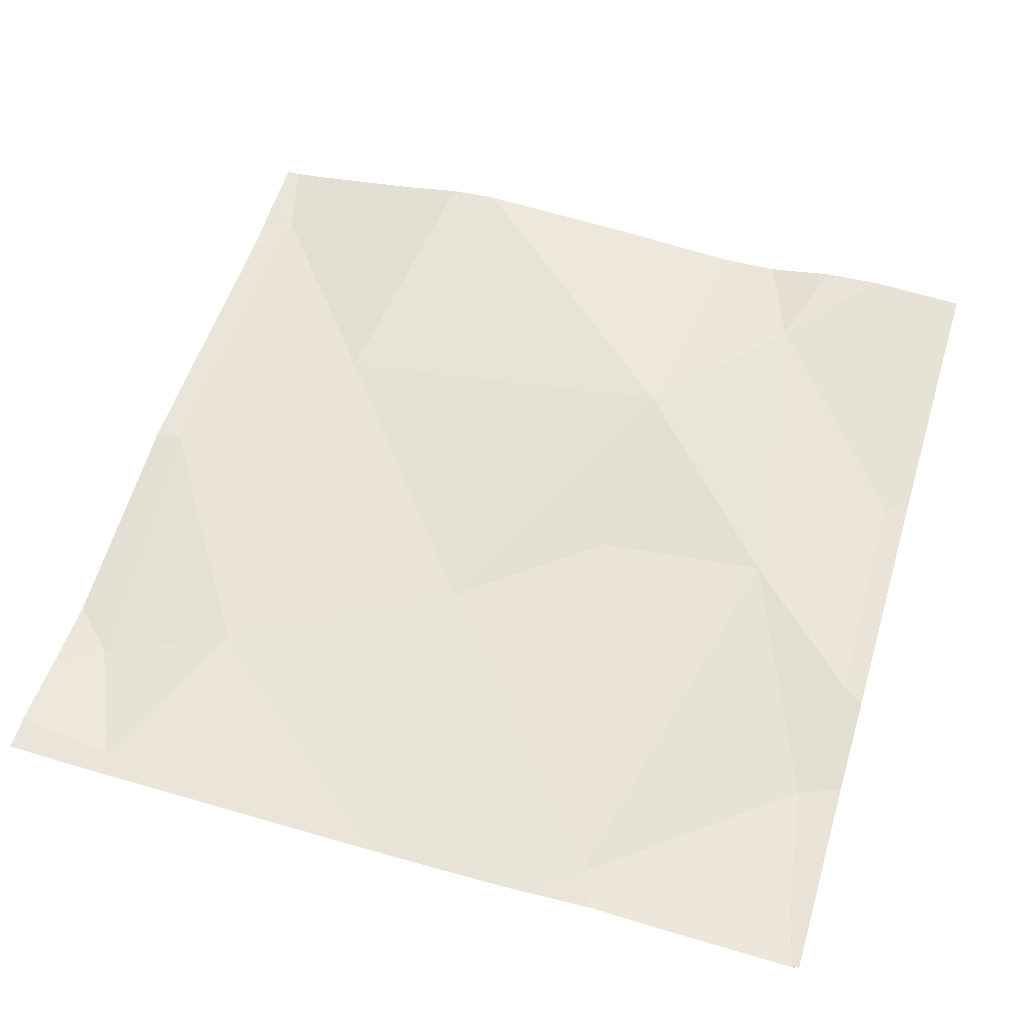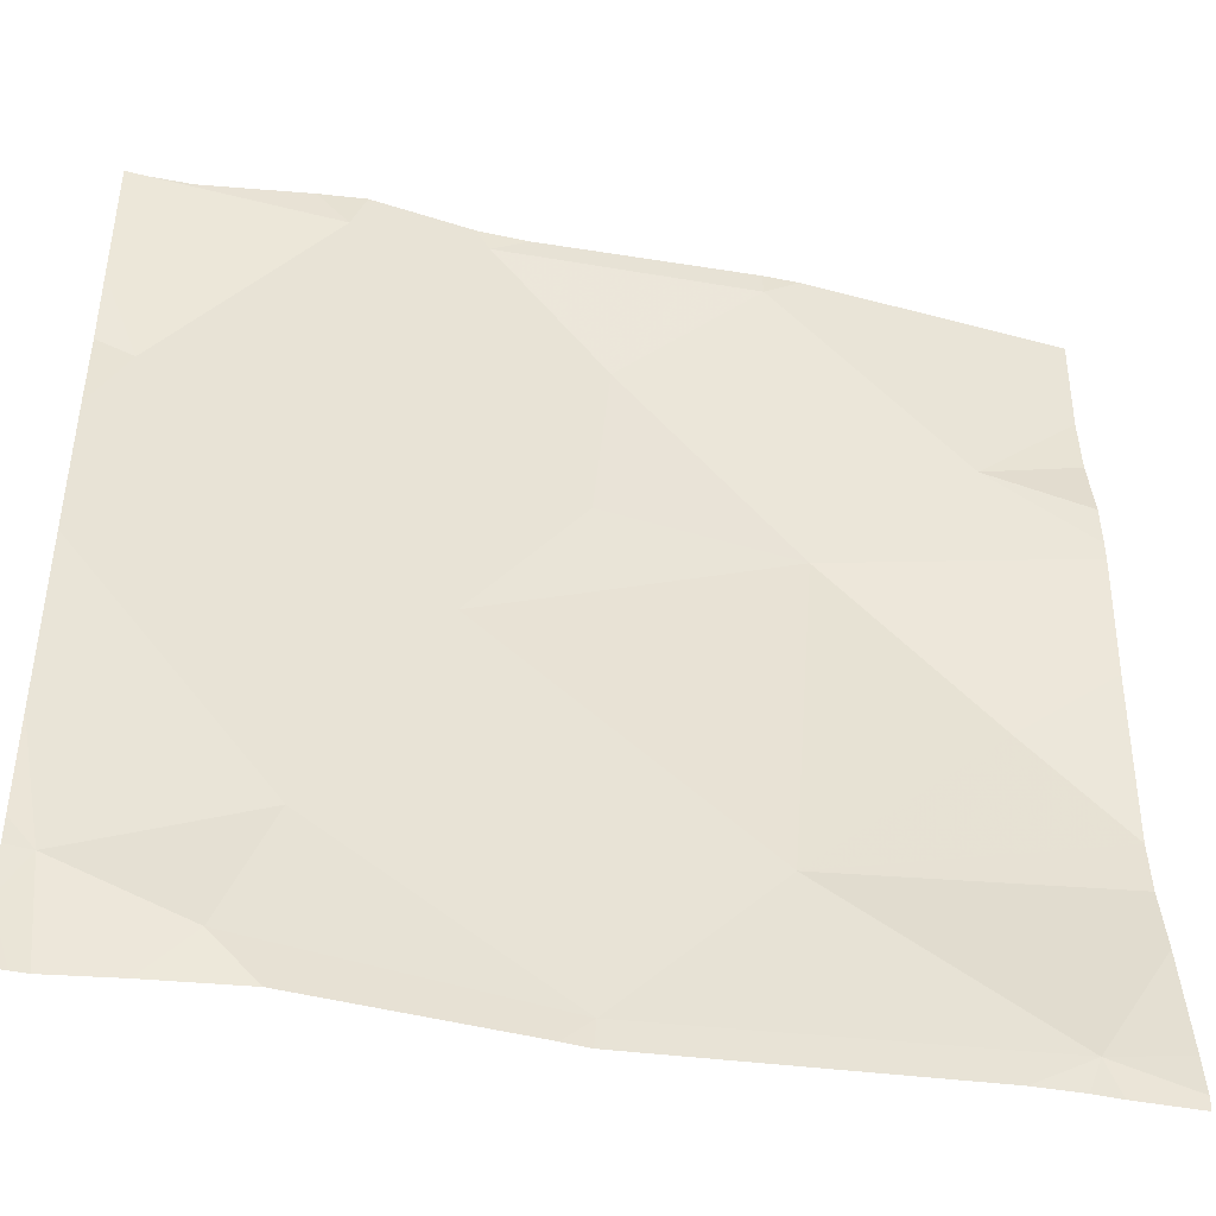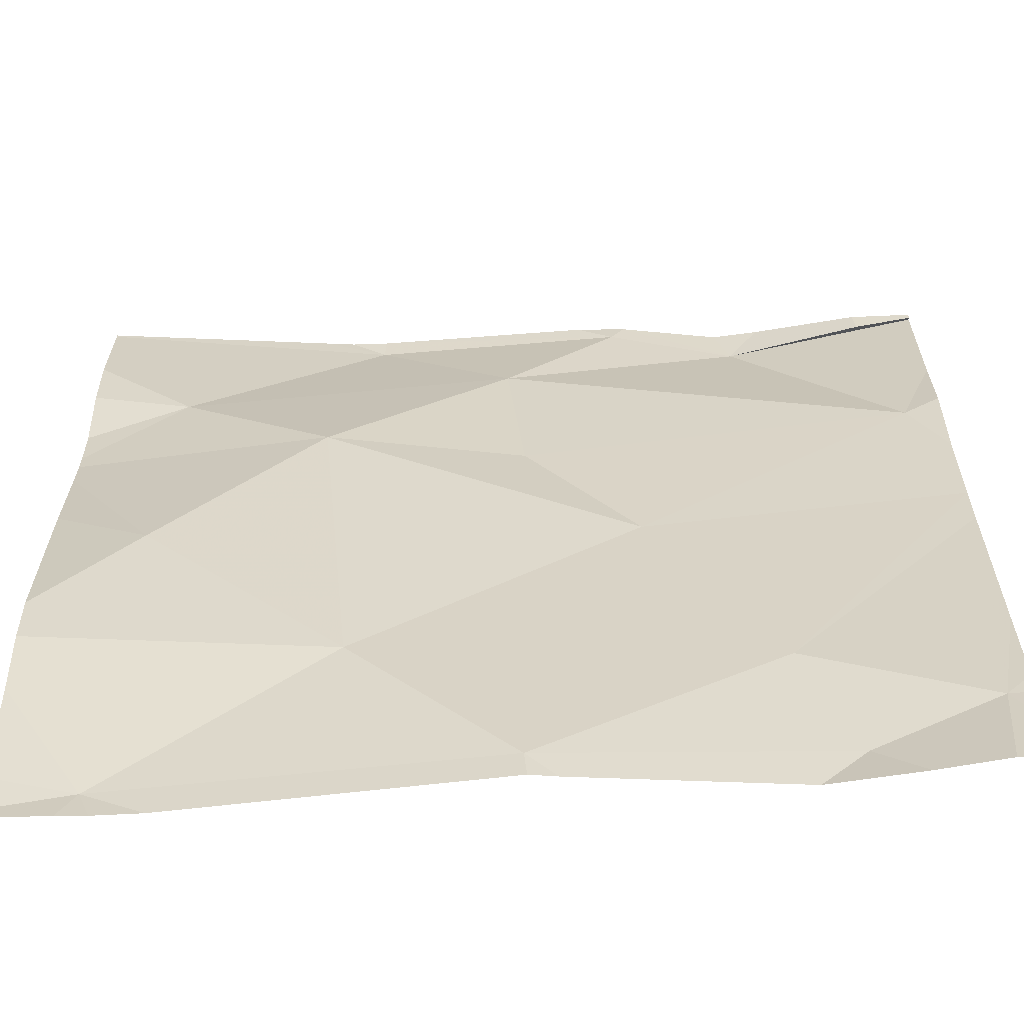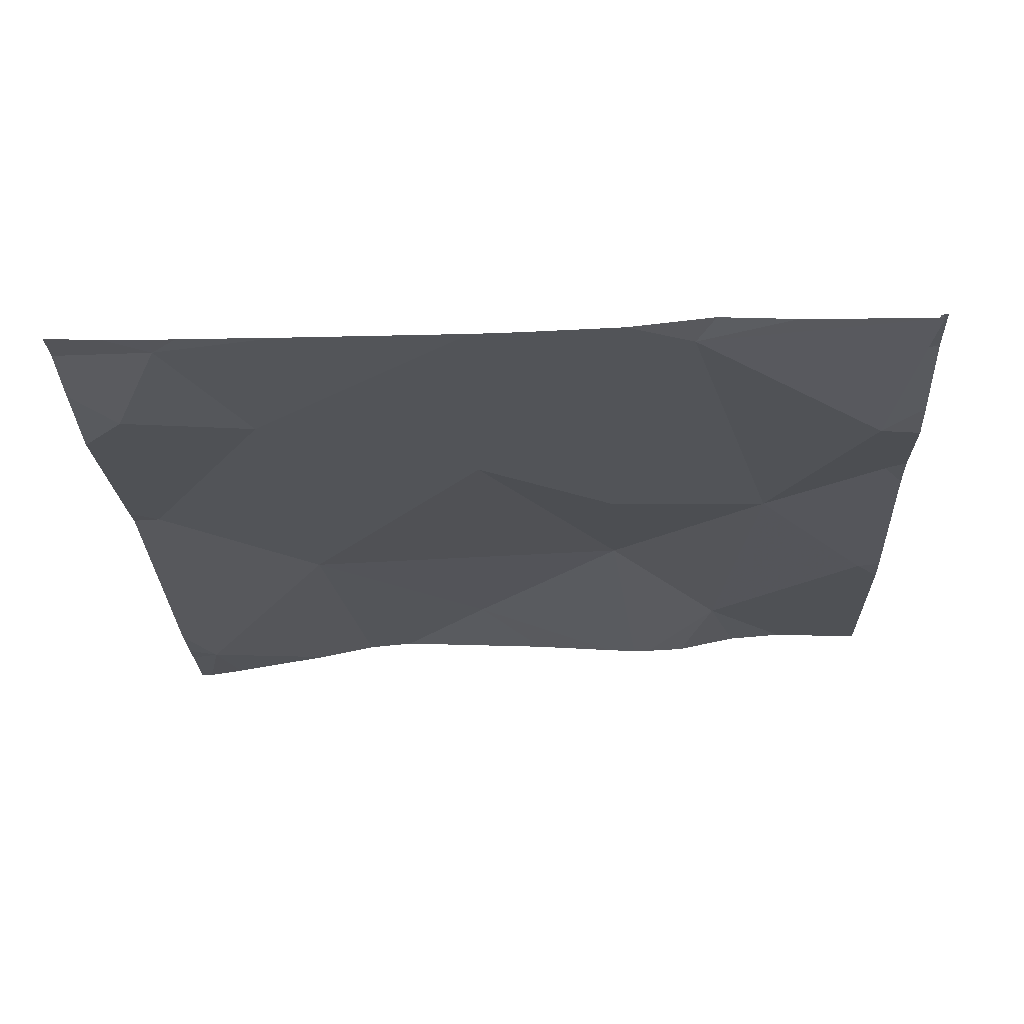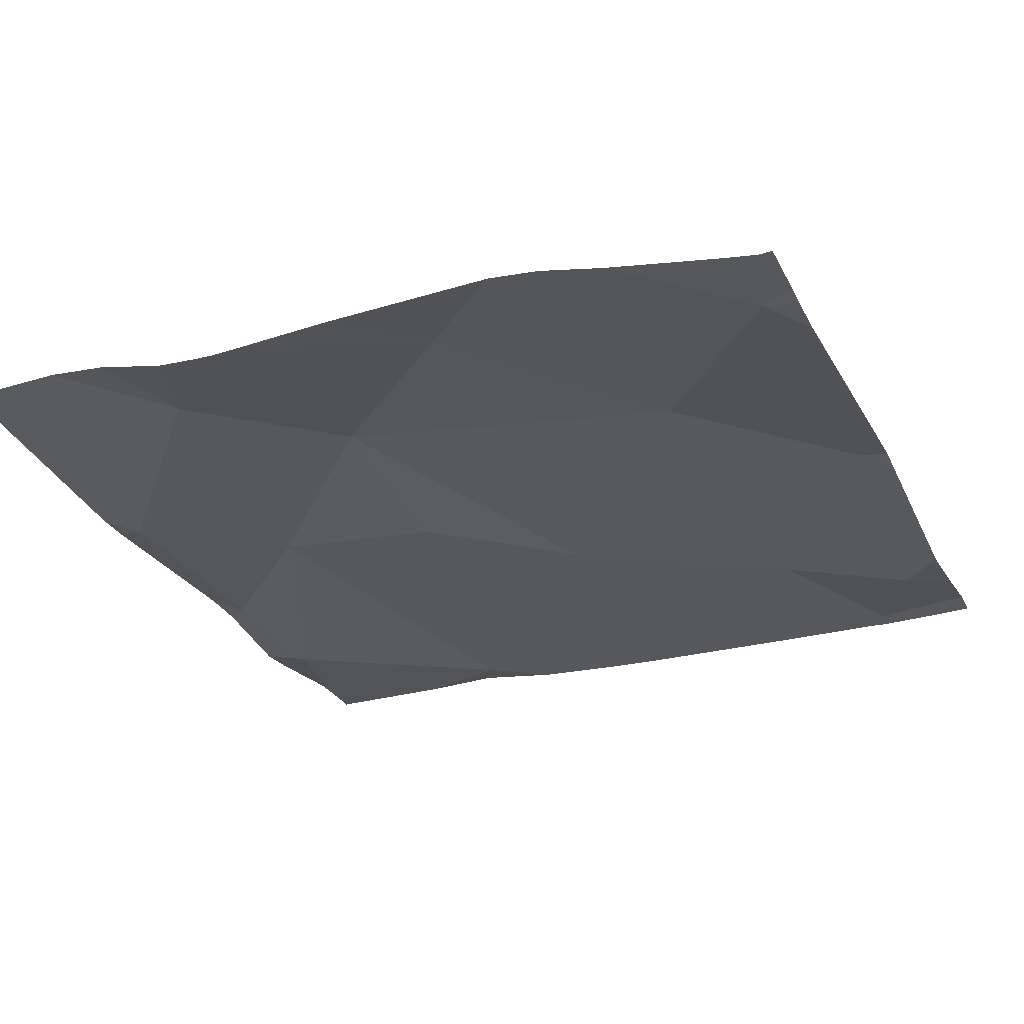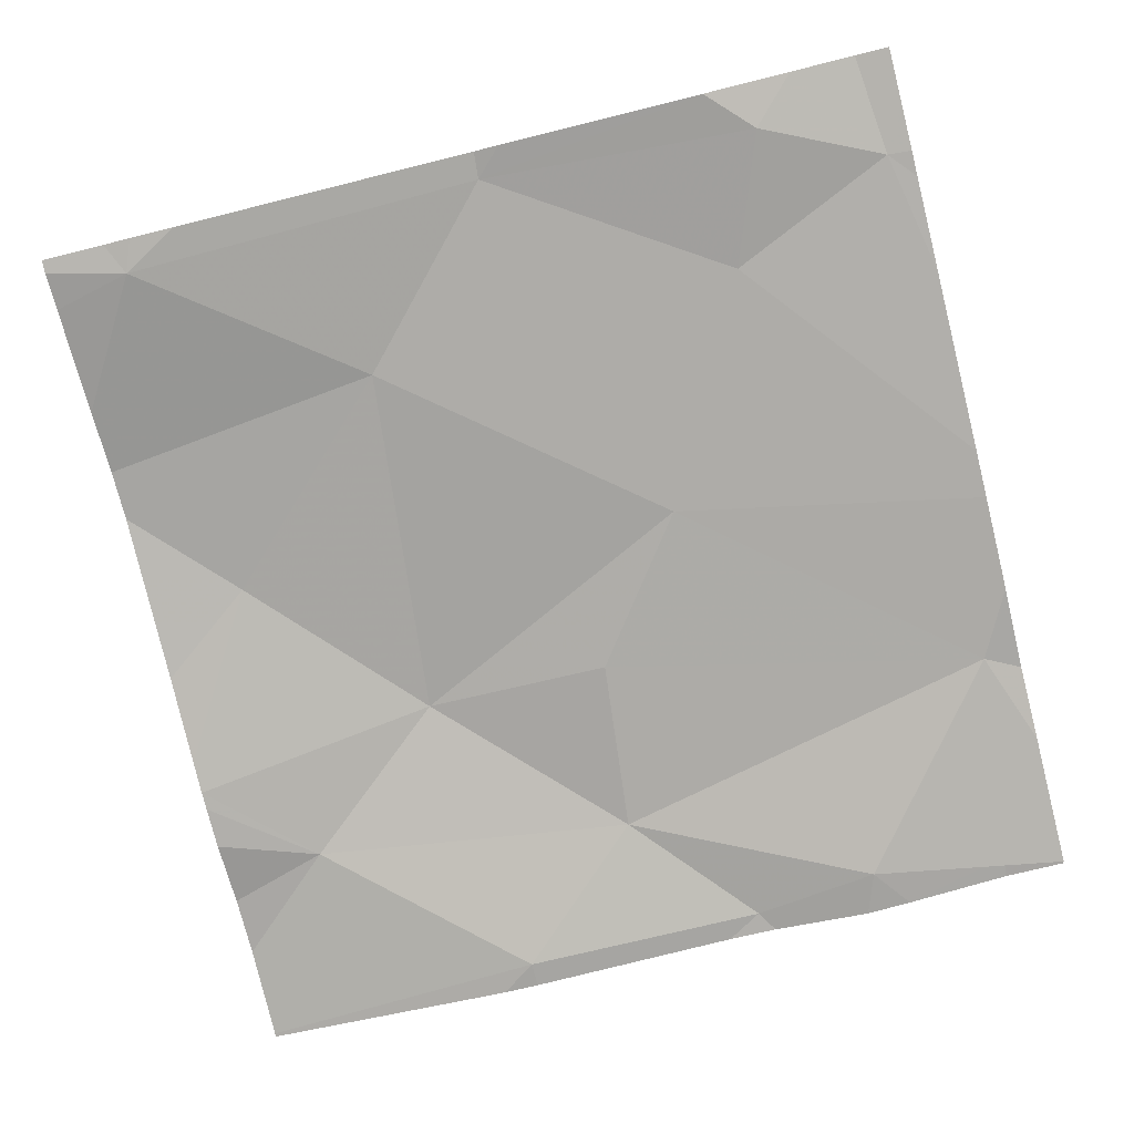
<metadata>
{"format":"obj","ext":"obj","renderer":"f3d","projection":"perspective","resolution":1024,"background":"white","views":[{"elev":57.0,"azim":106.8,"up":"+Z"},{"elev":-44.0,"azim":168.5,"up":"+Y"},{"elev":-62.2,"azim":3.7,"up":"+Y"},{"elev":-26.1,"azim":92.5,"up":"+Z"},{"elev":-26.5,"azim":-67.4,"up":"+Z"},{"elev":-78.7,"azim":13.9,"up":"+Z"}]}
</metadata>
<code>
v -101.3 241.9 483.3
v -101.3 241 483.2
v -101.3 241.5 483.2
v -101.3 241.4 483.2
v -101.3 241.4 483.2
v -101.3 241 483.2
v -101.5 241.9 483.2
v -101.7 241.9 483.3
v -102.1 241.6 483.3
v -101.7 241.7 483.3
v -101.9 241.5 483.3
v -101.9 241.8 483.3
v -101.6 241.9 483.3
v -101.3 241.9 483.2
v -102.1 240.9 483.2
v -101.9 241.1 483.3
v -102.1 241.3 483.3
v -101.7 240.9 483.3
v -101.5 241.1 483.2
v -101.4 241 483.2
v -101.5 241.8 483.2
v -101.3 241.6 483.3
v -101.9 241.9 483.3
v -101.7 241.5 483.3
v -101.6 241.3 483.3
v -102.1 240.9 483.2
v -101.3 241 483.2
v -101.6 241.8 483.3
v -101.5 240.9 483.2
v -101.3 241 483.2
v -101.7 240.9 483.3
v -102.1 240.9 483.2
v -101.7 240.9 483.3
v -101.3 241.8 483.3
v -101.4 240.9 483.2
v -102.2 241.7 483.3
v -102.2 241.6 483.3
v -101.9 241.9 483.3
v -101.5 241.9 483.2
v -102.2 241.2 483.3
v -102.2 241.2 483.3
v -102.2 240.9 483.2
v -102.2 241.5 483.3
v -102.2 241.5 483.3
v -102.2 241.4 483.3
v -102.2 241.6 483.3
v -102.2 241.9 483.3
v -102.2 241 483.2
v -102.2 241.7 483.3
v -102.2 241.1 483.3
v -101.3 241.7 483.3
v -101.3 241.6 483.3
v -101.3 241.2 483.2
v -101.3 241.9 483.3
v -101.3 240.9 483.2
v -102.1 240.9 483.2
v -101.3 240.9 483.2
v -102.2 240.9 483.2
v -101.3 240.9 483.2
v -101.3 241.9 483.3
v -102 241.9 483.3
v -102.2 241.9 483.3
v -101.3 241.9 483.3
f 60 1 63
f 11 10 9
f 16 17 40
f 19 18 20
f 22 21 10
f 54 34 1
f 53 30 27
f 25 24 11
f 22 25 4
f 43 11 44
f 16 11 17
f 19 25 16
f 11 16 25
f 10 24 22
f 10 11 24
f 10 28 12
f 22 24 25
f 44 9 46
f 4 19 5
f 52 22 3
f 39 21 34
f 38 28 8
f 12 9 10
f 21 28 10
f 13 21 7
f 51 22 52
f 56 15 42
f 9 12 47
f 18 15 26
f 15 16 41
f 29 18 33
f 16 15 18
f 55 30 35
f 18 19 16
f 7 21 39
f 33 18 31
f 34 21 14
f 30 19 20
f 14 22 51
f 39 34 54
f 54 1 60
f 31 18 26
f 8 28 13
f 5 30 53
f 30 20 35
f 1 34 14
f 36 9 49
f 37 9 36
f 14 21 22
f 29 20 18
f 56 42 58
f 13 28 21
f 6 30 55
f 40 17 45
f 41 16 40
f 2 30 6
f 42 15 48
f 43 17 11
f 35 20 29
f 44 11 9
f 45 17 43
f 27 30 2
f 5 19 30
f 46 9 37
f 23 12 38
f 47 12 61
f 26 15 32
f 3 22 4
f 48 15 50
f 4 25 19
f 49 9 47
f 50 15 41
f 38 12 28
f 32 15 56
f 57 6 55
f 59 6 57
f 61 12 23
f 62 47 61

</code>
